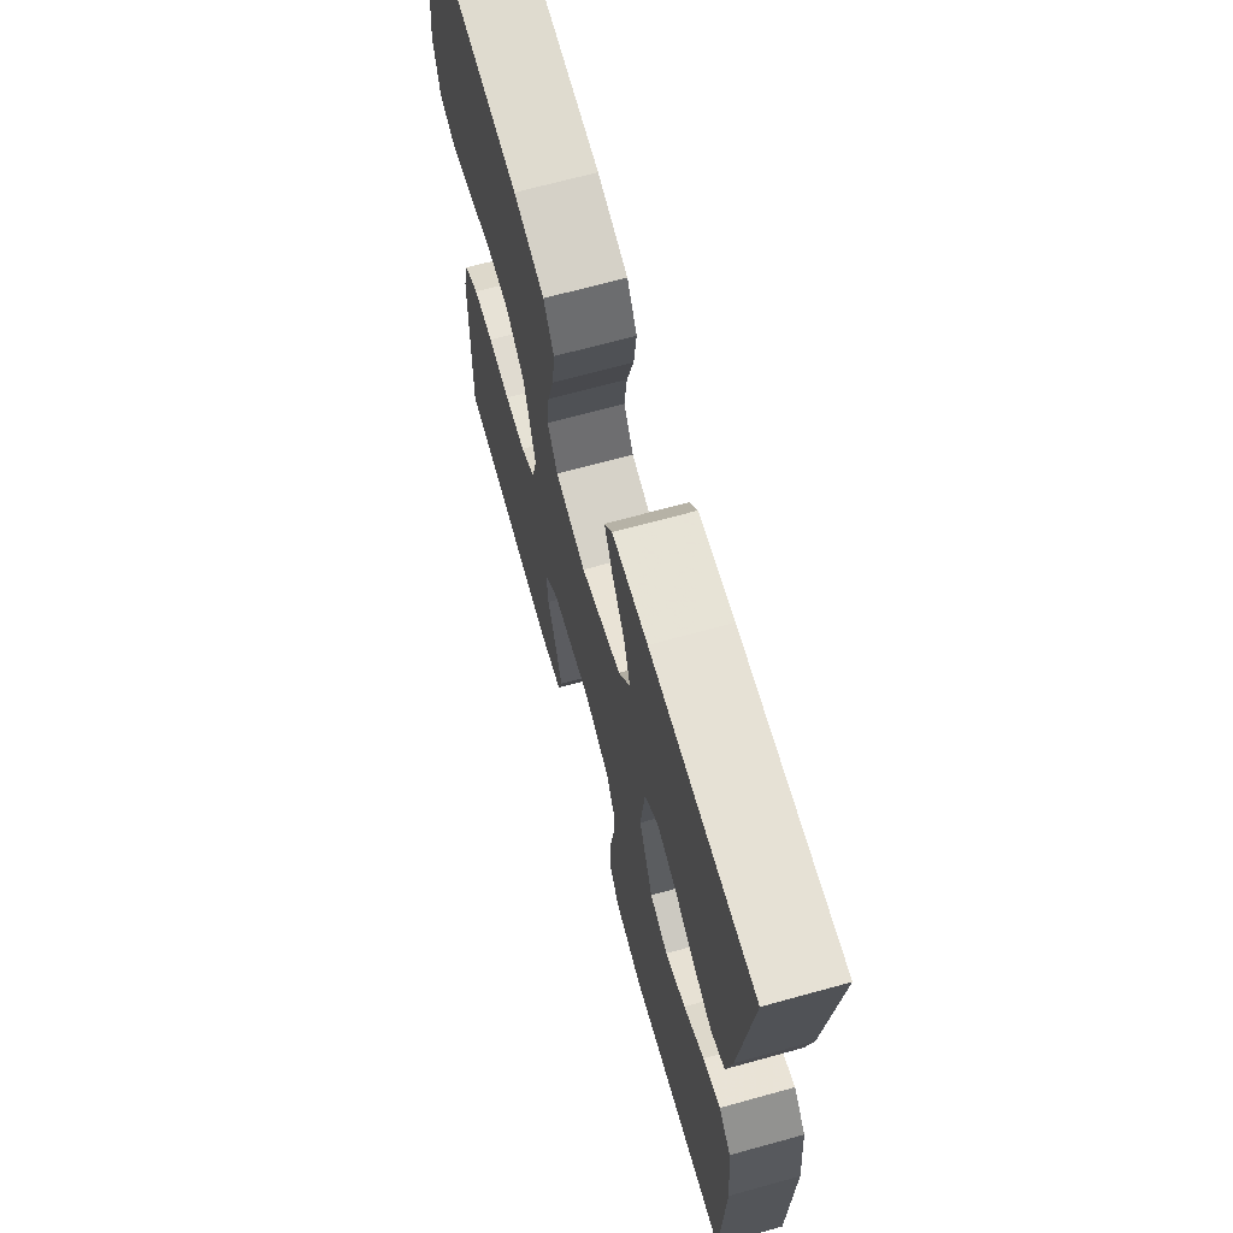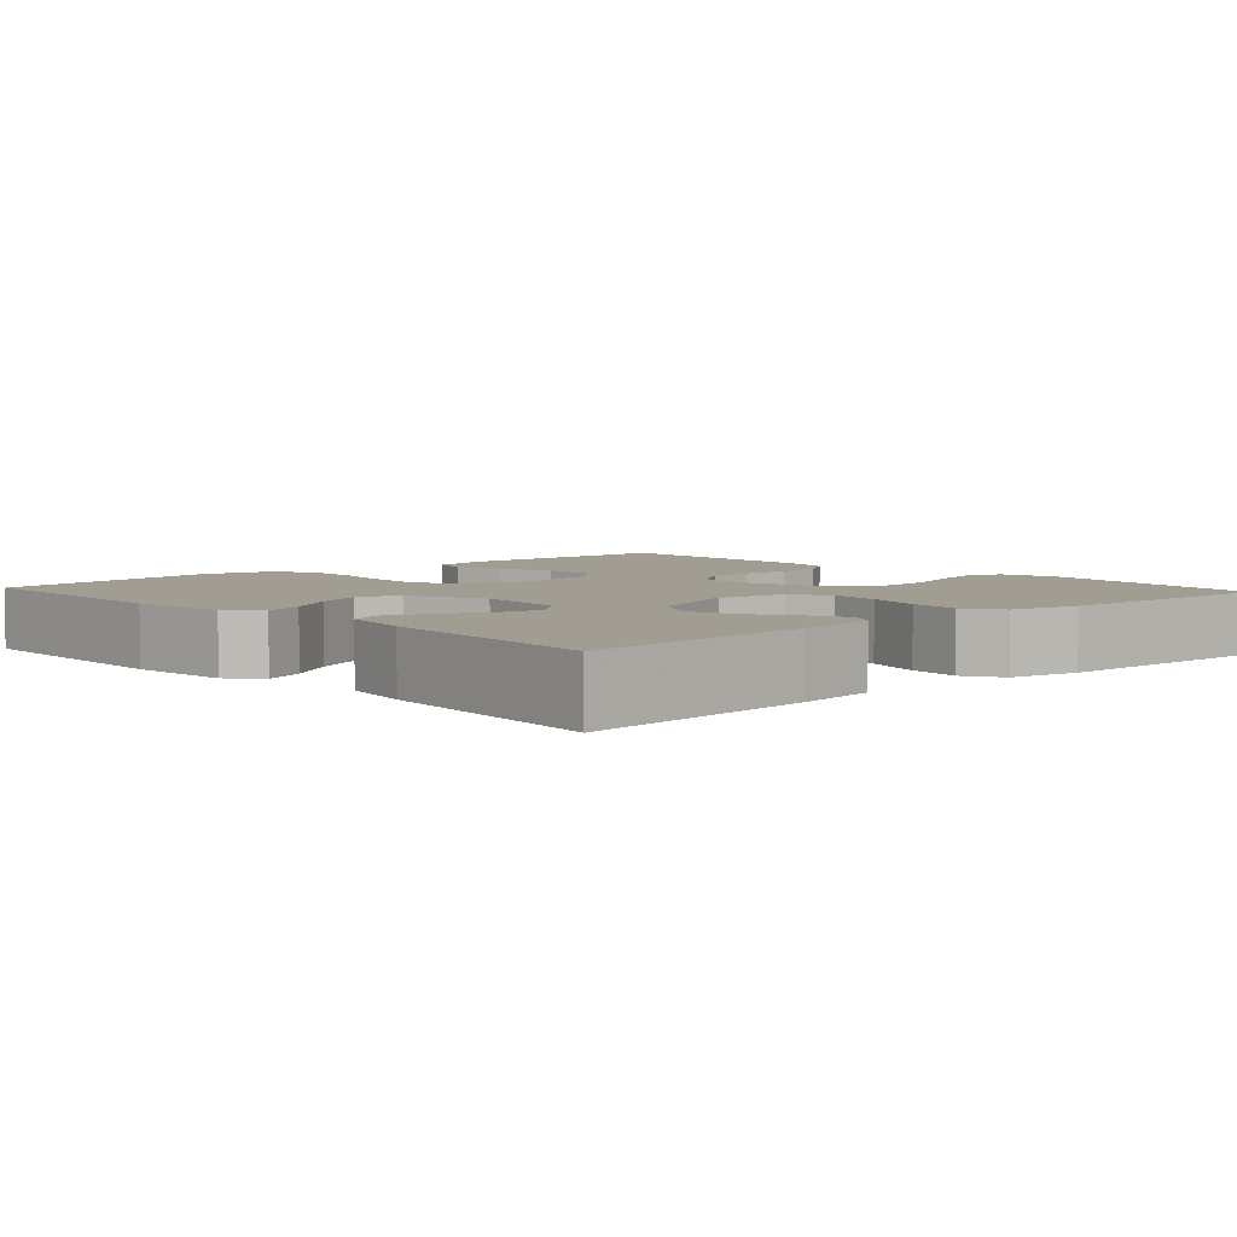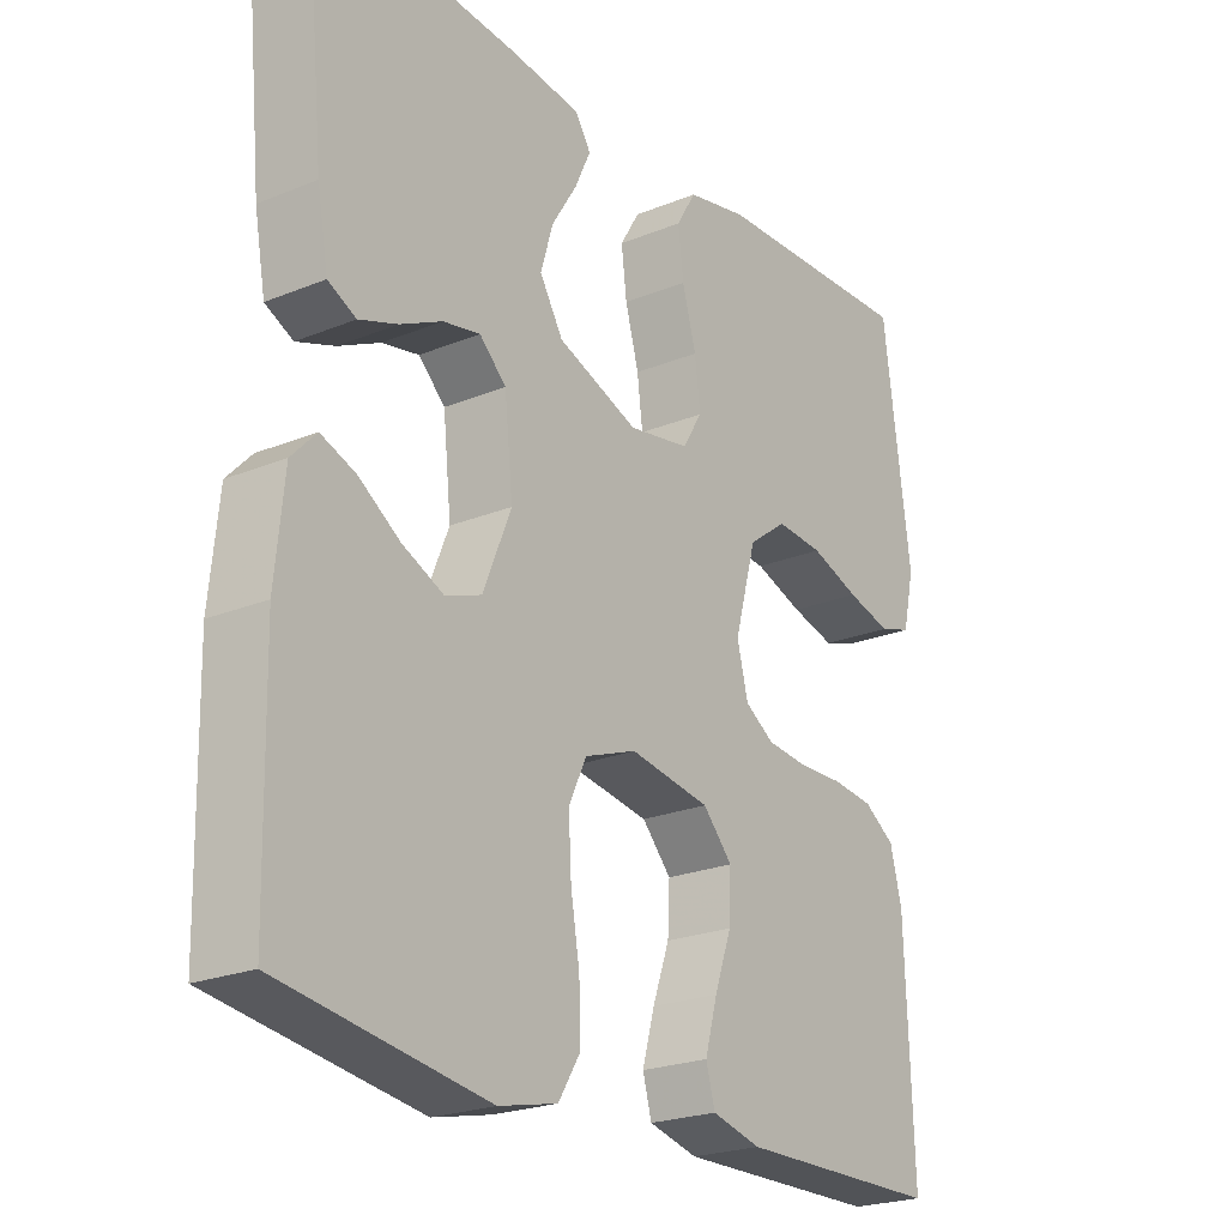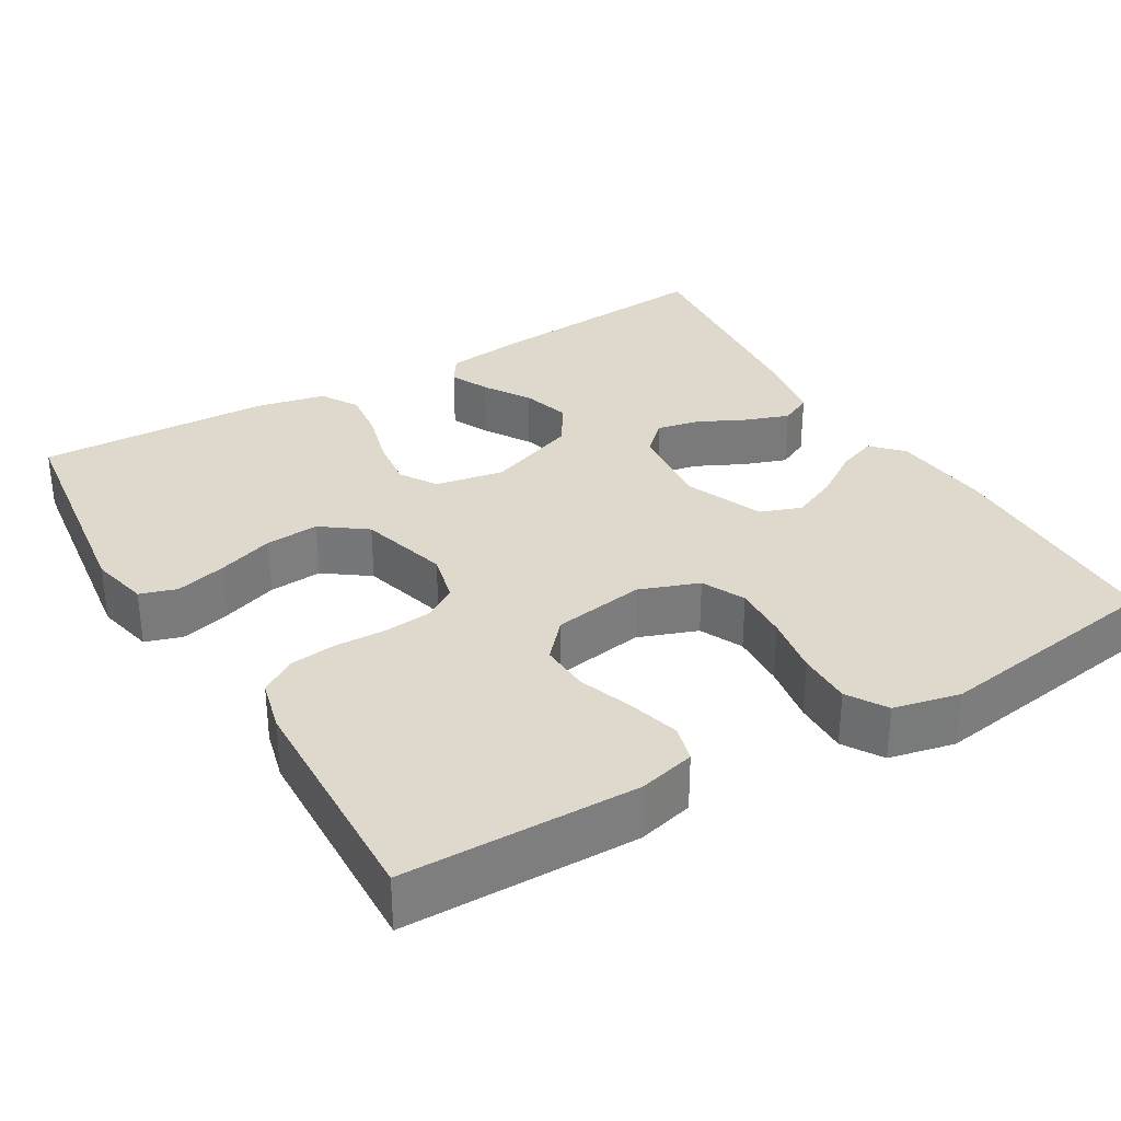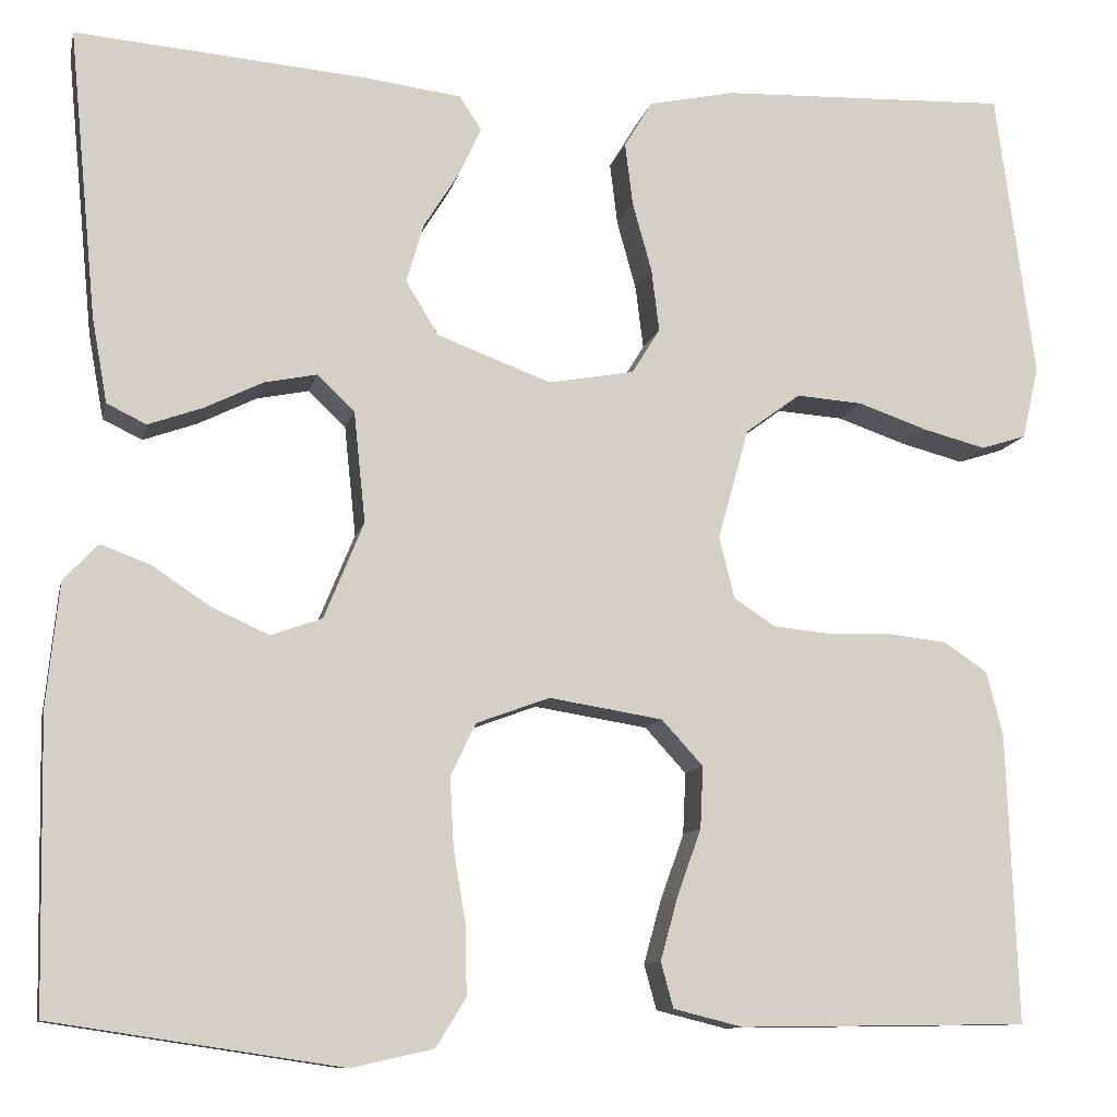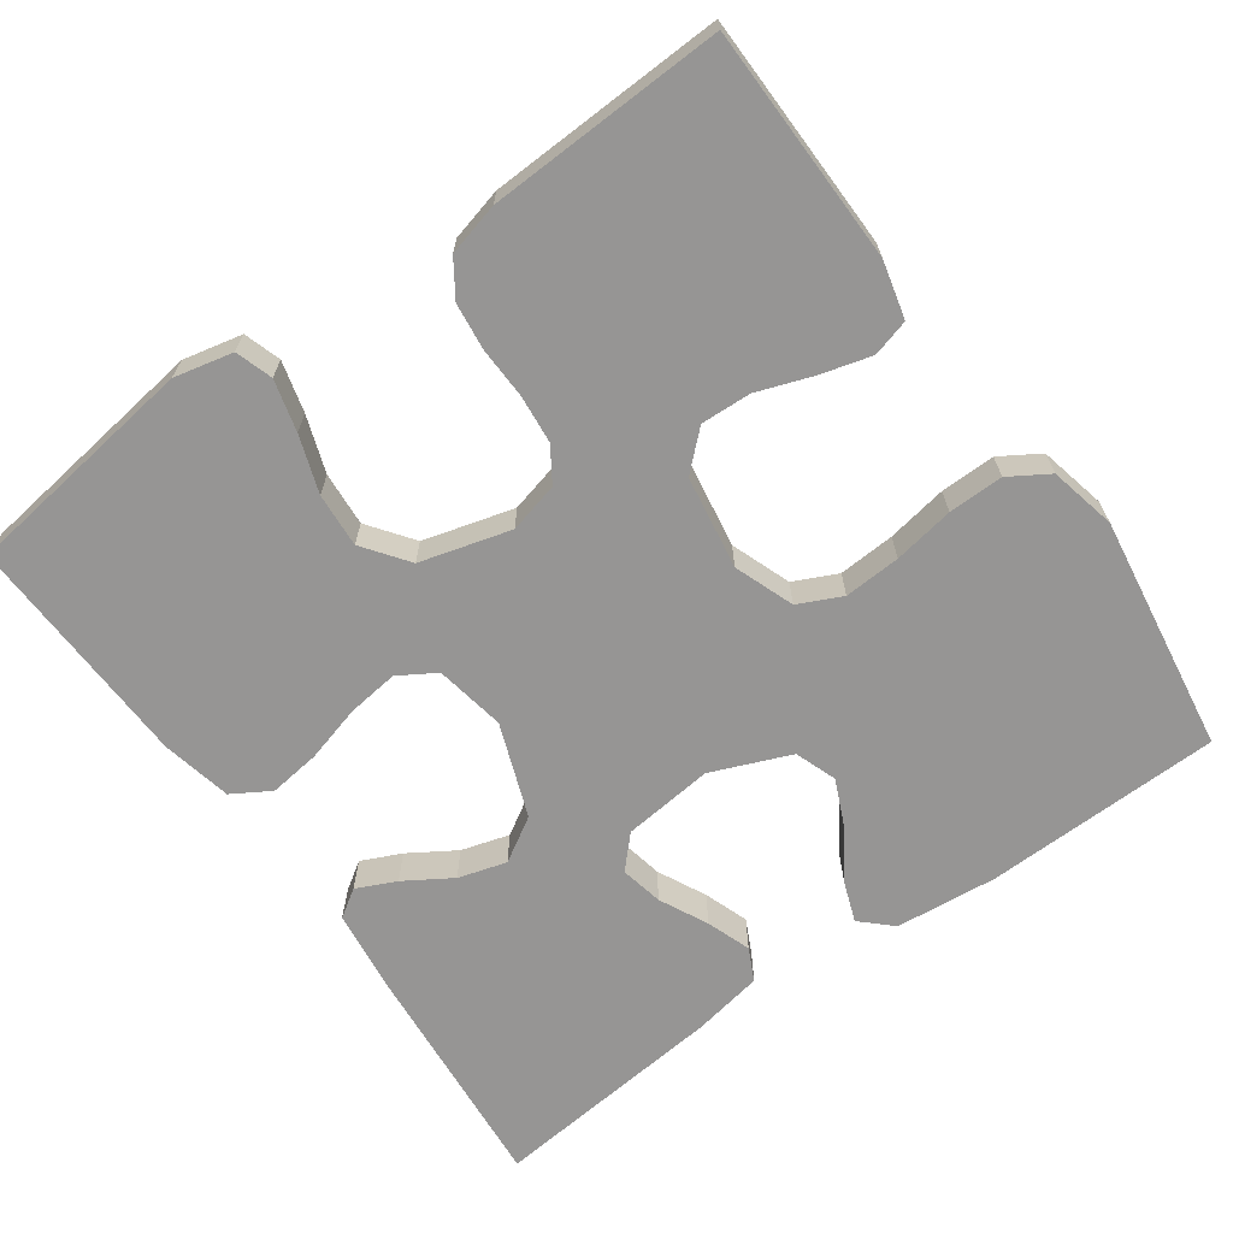
<metadata>
{"format":"obj","ext":"obj","renderer":"f3d","projection":"perspective","resolution":1024,"background":"white","views":[{"elev":68.6,"azim":-105.4,"up":"+Z"},{"elev":4.9,"azim":-42.4,"up":"+Y"},{"elev":-22.9,"azim":-55.1,"up":"+Z"},{"elev":32.2,"azim":149.3,"up":"+Y"},{"elev":-10.6,"azim":-12.2,"up":"+Z"},{"elev":-67.5,"azim":125.6,"up":"+Y"}]}
</metadata>
<code>
v 0.5 0.07 0.5
v 0.54 0.07 0.2
v 0.523 0.07 0.125
v 0.476 0.07 0.11
v 0.411 0.07 0.127
v 0.339 0.07 0.152
v 0.27 0.07 0.157
v 0.213 0.07 0.115
v 0.181 0.07 0
v 0.197 0.07 -0.064
v 0.24 0.07 -0.092
v 0.301 0.07 -0.098
v 0.367 0.07 -0.096
v 0.427 0.07 -0.103
v 0.472 0.07 -0.133
v 0.489 0.07 -0.2
v 0.5 0.07 -0.5
v 0.2 0.07 -0.504
v 0.128 0.07 -0.486
v 0.115 0.07 -0.439
v 0.133 0.07 -0.374
v 0.158 0.07 -0.304
v 0.161 0.07 -0.24
v 0.118 0.07 -0.193
v 0 0.07 -0.174
v -0.076 0.07 -0.202
v -0.102 0.07 -0.257
v -0.098 0.07 -0.329
v -0.085 0.07 -0.406
v -0.084 0.07 -0.476
v -0.115 0.07 -0.526
v -0.2 0.07 -0.545
v -0.5 0.07 -0.5
v -0.506 0.07 -0.2
v -0.493 0.07 -0.071
v -0.457 0.07 -0.033
v -0.406 0.07 -0.052
v -0.346 0.07 -0.092
v -0.286 0.07 -0.119
v -0.233 0.07 -0.1
v -0.192 0.07 0
v -0.204 0.07 0.115
v -0.243 0.07 0.152
v -0.297 0.07 0.141
v -0.358 0.07 0.111
v -0.414 0.07 0.091
v -0.455 0.07 0.111
v -0.471 0.07 0.2
v -0.5 0.07 0.5
v -0.2 0.07 0.475
v -0.097 0.07 0.462
v -0.074 0.07 0.427
v -0.097 0.07 0.377
v -0.134 0.07 0.318
v -0.152 0.07 0.257
v -0.118 0.07 0.201
v 0 0.07 0.157
v 0.089 0.07 0.173
v 0.118 0.07 0.22
v 0.11 0.07 0.285
v 0.09 0.07 0.357
v 0.082 0.07 0.422
v 0.111 0.07 0.47
v 0.2 0.07 0.489
v 0.5 0 0.5
v 0.54 0 0.2
v 0.523 0 0.125
v 0.476 0 0.11
v 0.411 0 0.127
v 0.339 0 0.152
v 0.27 0 0.157
v 0.213 0 0.115
v 0.181 0 0
v 0.197 0 -0.064
v 0.24 0 -0.092
v 0.301 0 -0.098
v 0.367 0 -0.096
v 0.427 0 -0.103
v 0.472 0 -0.133
v 0.489 0 -0.2
v 0.5 0 -0.5
v 0.2 0 -0.504
v 0.128 0 -0.486
v 0.115 0 -0.439
v 0.133 0 -0.374
v 0.158 0 -0.304
v 0.161 0 -0.24
v 0.118 0 -0.193
v 0 0 -0.174
v -0.076 0 -0.202
v -0.102 0 -0.257
v -0.098 0 -0.329
v -0.085 0 -0.406
v -0.084 0 -0.476
v -0.115 0 -0.526
v -0.2 0 -0.545
v -0.5 0 -0.5
v -0.506 0 -0.2
v -0.493 0 -0.071
v -0.457 0 -0.033
v -0.406 0 -0.052
v -0.346 0 -0.092
v -0.286 0 -0.119
v -0.233 0 -0.1
v -0.192 0 0
v -0.204 0 0.115
v -0.243 0 0.152
v -0.297 0 0.141
v -0.358 0 0.111
v -0.414 0 0.091
v -0.455 0 0.111
v -0.471 0 0.2
v -0.5 0 0.5
v -0.2 0 0.475
v -0.097 0 0.462
v -0.074 0 0.427
v -0.097 0 0.377
v -0.134 0 0.318
v -0.152 0 0.257
v -0.118 0 0.201
v 0 0 0.157
v 0.089 0 0.173
v 0.118 0 0.22
v 0.11 0 0.285
v 0.09 0 0.357
v 0.082 0 0.422
v 0.111 0 0.47
v 0.2 0 0.489
f 60 61 62 63
f 59 60 63 64
f 51 52 53 54
f 51 54 55
f 50 51 55
f 49 50 55
f 48 49 55 56
f 44 45 46 47
f 43 44 47 48
f 35 36 37 38
f 35 38 39
f 34 35 39
f 33 34 39 40
f 31 32 33 40
f 28 29 30 31
f 27 28 31 40
f 19 20 21 22
f 17 18 19 22
f 17 22 23
f 16 17 23 24
f 12 13 14 15
f 11 12 15 16
f 3 4 5 6
f 1 2 3 6
f 59 64 1 6
f 58 59 6 7
f 57 58 7 8
f 43 48 56 57
f 42 43 57 8
f 41 42 8 9
f 26 27 40 41
f 25 26 41 9
f 11 16 24 25
f 10 11 25
f 9 10 25
f 127 126 125 124
f 128 127 124 123
f 118 117 116 115
f 119 118 115
f 119 115 114
f 119 114 113
f 120 119 113 112
f 111 110 109 108
f 112 111 108 107
f 102 101 100 99
f 103 102 99
f 103 99 98
f 104 103 98 97
f 104 97 96 95
f 95 94 93 92
f 104 95 92 91
f 86 85 84 83
f 86 83 82 81
f 87 86 81
f 88 87 81 80
f 79 78 77 76
f 80 79 76 75
f 70 69 68 67
f 70 67 66 65
f 70 65 128 123
f 71 70 123 122
f 72 71 122 121
f 121 120 112 107
f 72 121 107 106
f 73 72 106 105
f 105 104 91 90
f 73 105 90 89
f 89 88 80 75
f 89 75 74
f 89 74 73
f 1 65 66 2
f 2 66 67 3
f 3 67 68 4
f 4 68 69 5
f 5 69 70 6
f 6 70 71 7
f 7 71 72 8
f 8 72 73 9
f 9 73 74 10
f 10 74 75 11
f 11 75 76 12
f 12 76 77 13
f 13 77 78 14
f 14 78 79 15
f 15 79 80 16
f 16 80 81 17
f 17 81 82 18
f 18 82 83 19
f 19 83 84 20
f 20 84 85 21
f 21 85 86 22
f 22 86 87 23
f 23 87 88 24
f 24 88 89 25
f 25 89 90 26
f 26 90 91 27
f 27 91 92 28
f 28 92 93 29
f 29 93 94 30
f 30 94 95 31
f 31 95 96 32
f 32 96 97 33
f 33 97 98 34
f 34 98 99 35
f 35 99 100 36
f 36 100 101 37
f 37 101 102 38
f 38 102 103 39
f 39 103 104 40
f 40 104 105 41
f 41 105 106 42
f 42 106 107 43
f 43 107 108 44
f 44 108 109 45
f 45 109 110 46
f 46 110 111 47
f 47 111 112 48
f 48 112 113 49
f 49 113 114 50
f 50 114 115 51
f 51 115 116 52
f 52 116 117 53
f 53 117 118 54
f 54 118 119 55
f 55 119 120 56
f 56 120 121 57
f 57 121 122 58
f 58 122 123 59
f 59 123 124 60
f 60 124 125 61
f 61 125 126 62
f 62 126 127 63
f 63 127 128 64
f 64 128 65 1

</code>
